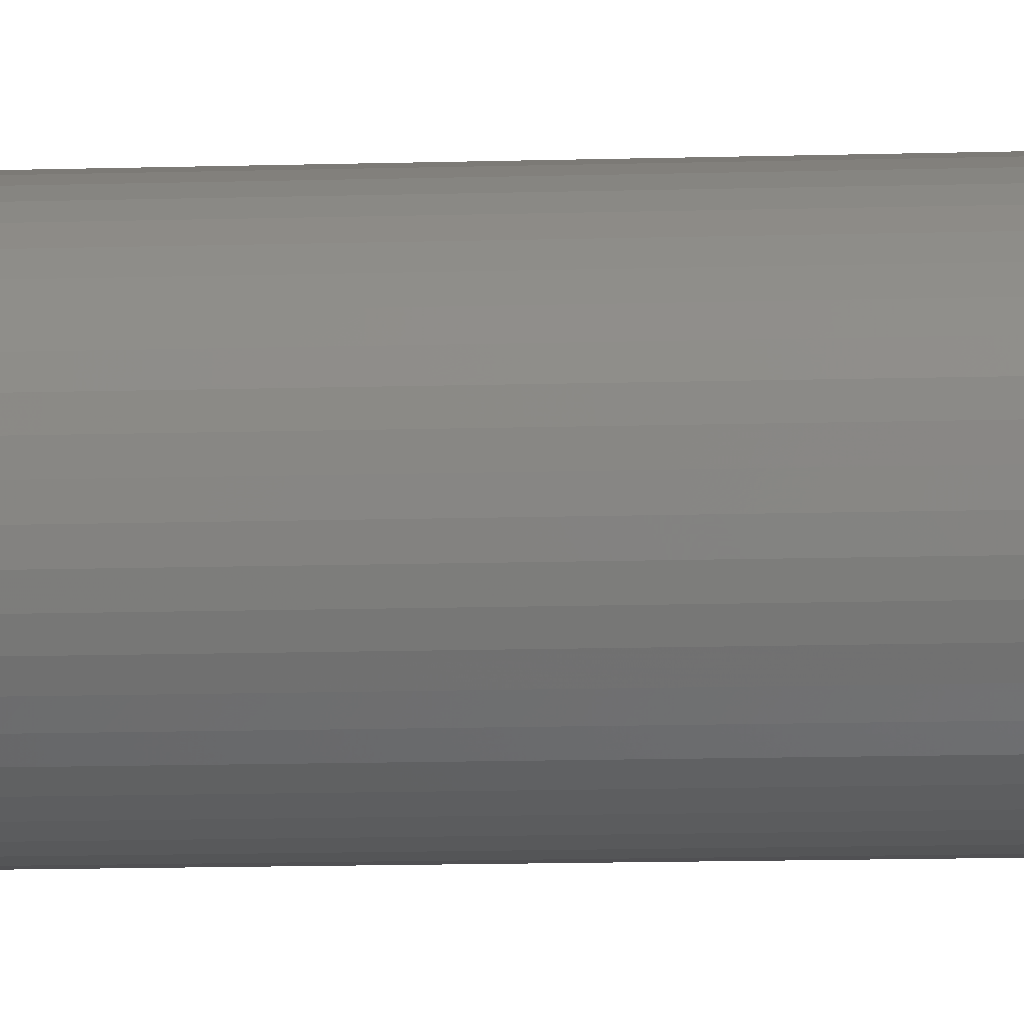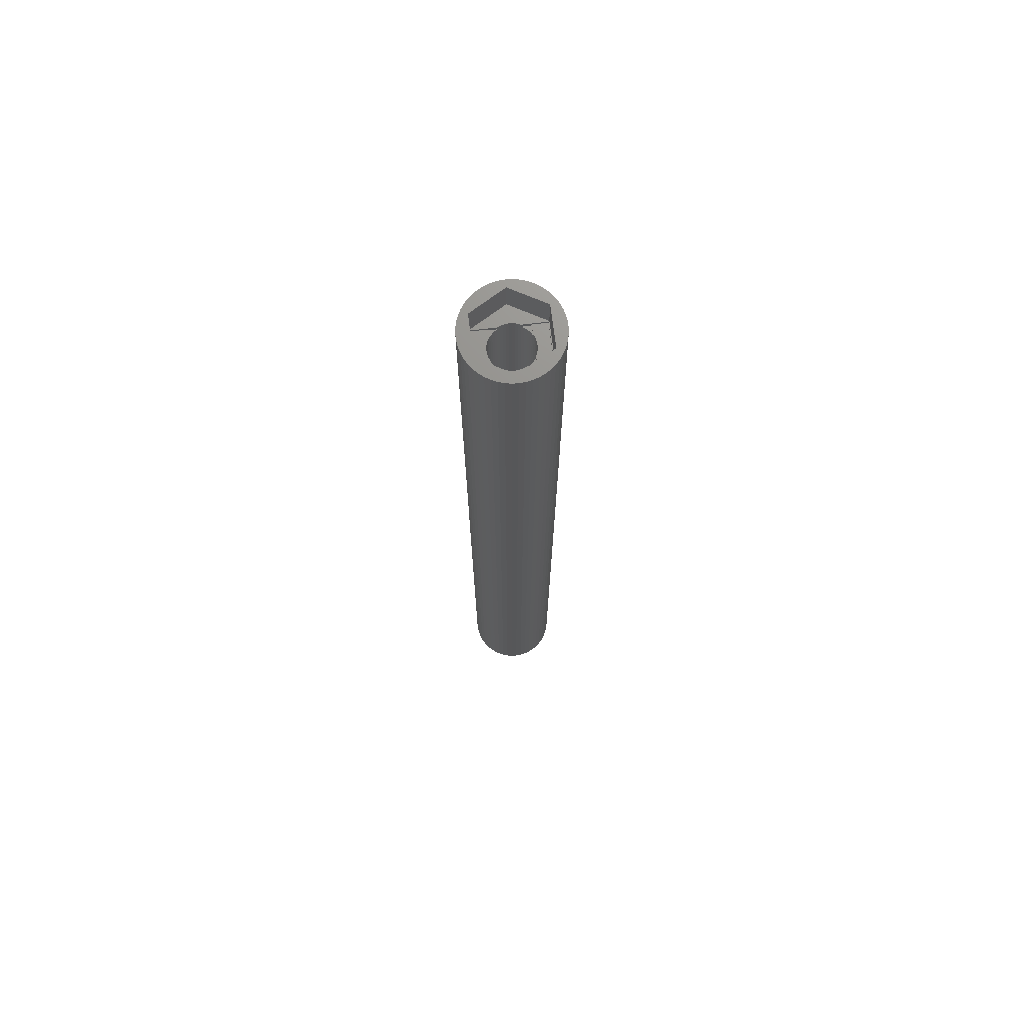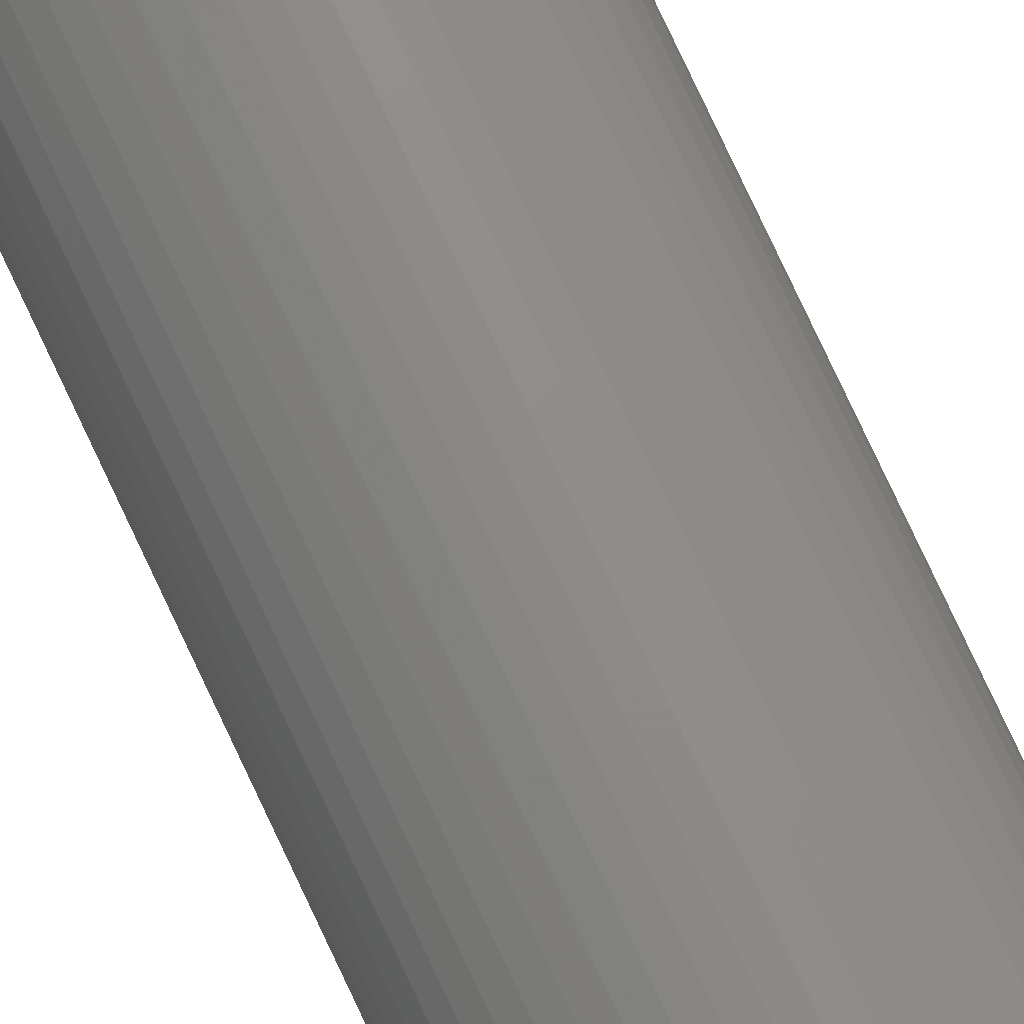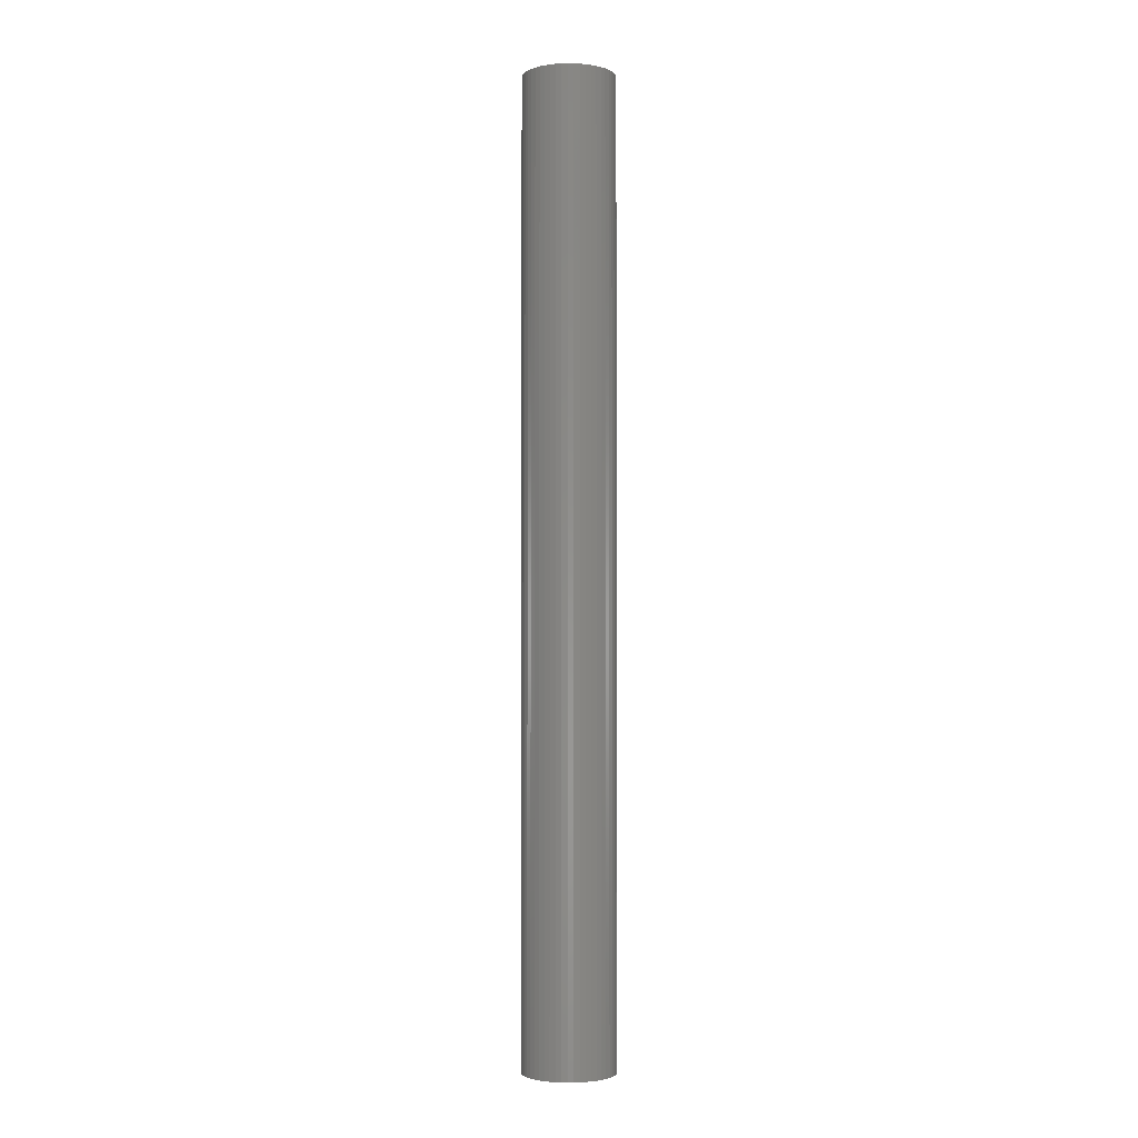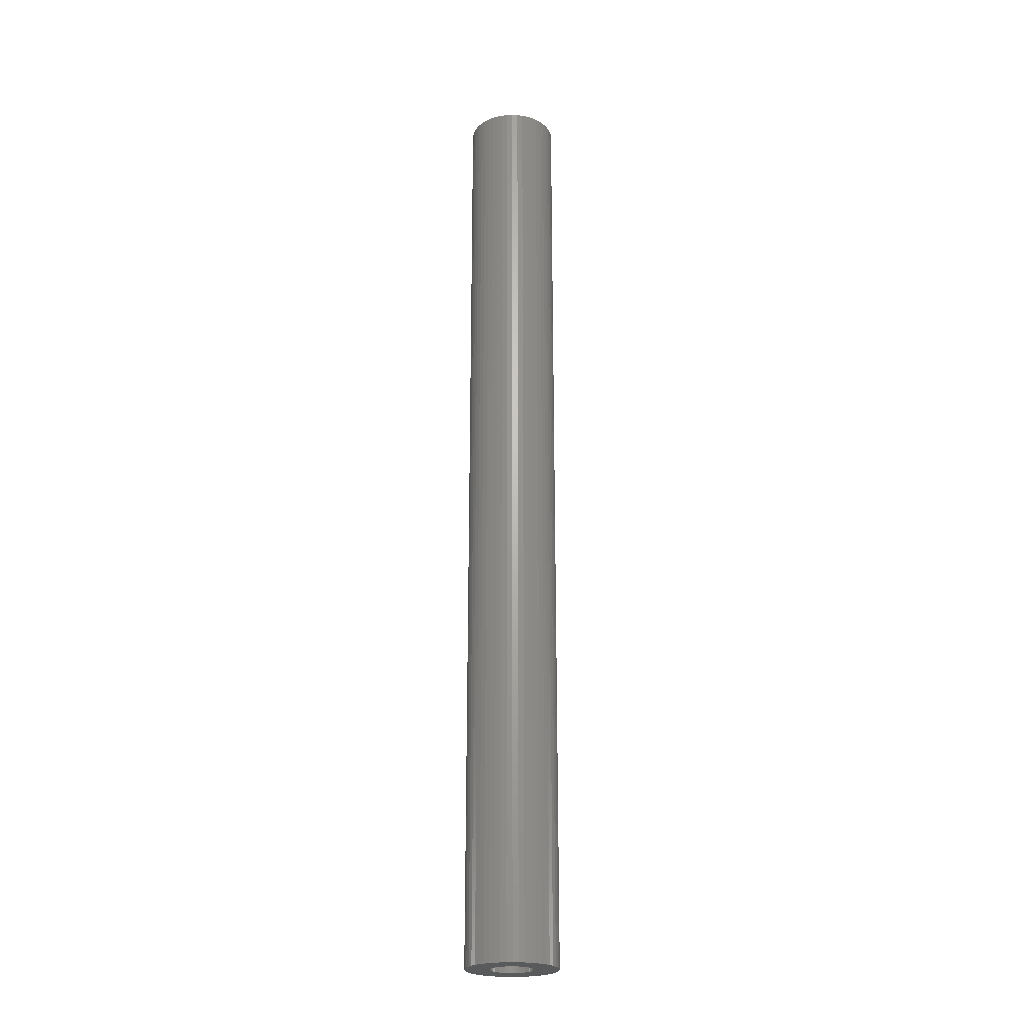
<metadata>
{"format":"stl","ext":"stl","renderer":"f3d","projection":"perspective","resolution":1024,"background":"white","views":[{"elev":-6.3,"azim":97.8,"up":"+Y"},{"elev":72.2,"azim":83.0,"up":"+Z"},{"elev":76.6,"azim":-25.0,"up":"+Y"},{"elev":-2.7,"azim":-59.6,"up":"+Z"},{"elev":-23.3,"azim":125.4,"up":"+Z"}]}
</metadata>
<code>
# stl→obj: 244 verts, 488 faces
v -2.875 -1.508 150
v -2.875 -2.875 149.7
v -2.875 -1.508 149.4
v -2.875 -5 150
v -2.875 -5 149.7
v -2.875 -2.875 149.4
v -2.875 5 150
v -2.875 2.875 149.7
v -2.875 5 149.7
v -2.875 1.508 150
v -2.875 1.508 149.4
v -2.875 2.875 149.4
v -2.957 -5.122 150
v -5.914 0 150
v -3.022 -1.196 150
v -3.148 -0.8082 150
v -3.224 -0.4073 150
v -3.25 0 150
v 2.957 5.122 150
v 2.875 5 150
v -2.957 5.122 150
v -3.022 1.196 150
v -3.148 0.8082 150
v -3.224 0.4073 150
v 5.914 0 150
v 3.224 0.4073 150
v 3.25 0 150
v 3.148 0.8082 150
v 3.022 1.196 150
v 2.875 1.508 150
v 3.224 -0.4073 150
v 3.148 -0.8082 150
v 3.022 -1.196 150
v 2.875 -1.508 150
v 2.957 -5.122 150
v 2.875 -5 150
v 2.875 -2.875 149.7
v 2.875 -1.508 149.4
v 2.875 -2.875 149.4
v 2.875 -5 149.7
v 2.875 2.875 149.4
v 2.875 1.508 149.4
v 2.875 2.875 149.7
v 2.875 5 149.7
v 1.503 -2.875 149.7
v 1.384 -2.941 149.7
v 1.004 -3.091 149.7
v 0.609 -3.192 149.7
v 0.2041 -3.244 149.7
v -0.2041 -3.244 149.7
v -0.609 -3.192 149.7
v -1.004 -3.091 149.7
v -1.384 -2.941 149.7
v -1.503 -2.875 149.7
v 1.503 2.875 149.7
v 1.384 2.941 149.7
v 1.004 3.091 149.7
v 0.609 3.192 149.7
v 0.2041 3.244 149.7
v -0.2041 3.244 149.7
v -0.609 3.192 149.7
v -1.004 3.091 149.7
v -1.384 2.941 149.7
v -1.503 2.875 149.7
v -1.741 -2.744 149.4
v -1.503 -2.875 149.4
v -2.072 -2.504 149.4
v -2.369 -2.225 149.4
v -2.629 -1.91 149.4
v -2.848 -1.566 149.4
v 2.848 1.566 149.4
v 2.629 1.91 149.4
v 2.369 2.225 149.4
v 2.072 2.504 149.4
v 1.741 2.744 149.4
v 1.503 2.875 149.4
v -1.741 2.744 149.4
v -1.503 2.875 149.4
v -2.072 2.504 149.4
v -2.369 2.225 149.4
v -2.629 1.91 149.4
v -2.848 1.566 149.4
v 2.848 -1.566 149.4
v 2.629 -1.91 149.4
v 2.369 -2.225 149.4
v 2.072 -2.504 149.4
v 1.741 -2.744 149.4
v 1.503 -2.875 149.4
v 5.914 0 155
v 7 0 155
v 6.945 0.8773 155
v 6.78 1.741 155
v 6.945 -0.8773 155
v 6.508 2.577 155
v 6.78 -1.741 155
v 6.134 3.372 155
v 6.508 -2.577 155
v 6.134 -3.372 155
v 2.957 5.122 155
v 5.663 4.114 155
v 5.103 4.792 155
v 4.462 5.394 155
v 3.751 5.91 155
v 2.98 6.334 155
v 2.163 6.657 155
v 1.312 6.876 155
v 0.4395 6.986 155
v -0.4395 6.986 155
v -2.957 5.122 155
v -1.312 6.876 155
v -2.163 6.657 155
v -2.98 6.334 155
v -3.751 5.91 155
v -4.462 5.394 155
v -5.103 4.792 155
v -5.663 4.114 155
v -6.134 3.372 155
v -5.914 0 155
v 2.957 -5.122 155
v 5.663 -4.114 155
v 5.103 -4.792 155
v 4.462 -5.394 155
v 3.751 -5.91 155
v 2.98 -6.334 155
v 2.163 -6.657 155
v 1.312 -6.876 155
v 0.4395 -6.986 155
v -0.4395 -6.986 155
v -2.957 -5.122 155
v -1.312 -6.876 155
v -2.163 -6.657 155
v -2.98 -6.334 155
v -3.751 -5.91 155
v -4.462 -5.394 155
v -5.103 -4.792 155
v -5.663 -4.114 155
v -6.134 -3.372 155
v -6.508 2.577 155
v -6.78 1.741 155
v -6.508 -2.577 155
v -6.945 0.8773 155
v -6.78 -1.741 155
v -7 0 155
v -6.945 -0.8773 155
v 3.25 0 9
v 3.224 0.4073 9
v -3.224 0.4073 9
v -3.25 0 9
v -0.2041 3.244 9
v 0.2041 3.244 9
v 0.2041 -3.244 9
v -0.2041 -3.244 9
v 2.369 -2.225 9
v 2.629 -1.91 9
v 2.072 2.504 9
v 2.369 2.225 9
v -2.369 2.225 9
v -2.072 2.504 9
v -1.384 2.941 9
v -1.004 3.091 9
v 2.848 1.566 9
v 3.022 1.196 9
v 2.629 1.91 9
v 1.004 3.091 9
v 1.384 2.941 9
v 0.609 3.192 9
v 1.741 2.744 9
v -2.848 1.566 9
v -3.022 1.196 9
v -2.629 1.91 9
v -3.148 0.8082 9
v -1.741 2.744 9
v -0.609 3.192 9
v 0.609 -3.192 9
v 1.741 -2.744 9
v 1.384 -2.941 9
v 3.148 0.8082 9
v 3.022 -1.196 9
v 3.148 -0.8082 9
v 3.224 -0.4073 9
v -3.022 -1.196 9
v -2.848 -1.566 9
v 2.072 -2.504 9
v -3.148 -0.8082 9
v 1.004 -3.091 9
v 2.848 -1.566 9
v -0.609 -3.192 9
v -1.004 -3.091 9
v -2.629 -1.91 9
v -2.369 -2.225 9
v -2.072 -2.504 9
v -3.224 -0.4073 9
v -1.741 -2.744 9
v -1.384 -2.941 9
v 6.945 0.8773 9
v 7 0 9
v -7 0 9
v -6.945 0.8773 9
v 0.4395 6.986 9
v -0.4395 6.986 9
v 5.103 4.792 9
v 4.462 5.394 9
v -4.462 5.394 9
v -5.103 4.792 9
v -2.163 6.657 9
v -2.98 6.334 9
v 5.663 -4.114 9
v 5.103 -4.792 9
v 6.134 3.372 9
v 6.508 2.577 9
v 6.78 1.741 9
v 2.98 6.334 9
v 2.163 6.657 9
v 3.751 5.91 9
v -6.508 2.577 9
v -6.134 3.372 9
v -5.663 4.114 9
v -6.78 1.741 9
v -3.751 5.91 9
v -1.312 6.876 9
v -2.163 -6.657 9
v -1.312 -6.876 9
v 0.4395 -6.986 9
v 1.312 -6.876 9
v 5.663 4.114 9
v 1.312 6.876 9
v 6.945 -0.8773 9
v 6.508 -2.577 9
v 6.134 -3.372 9
v -5.663 -4.114 9
v -6.134 -3.372 9
v -6.508 -2.577 9
v -6.78 -1.741 9
v 4.462 -5.394 9
v 2.163 -6.657 9
v 2.98 -6.334 9
v -0.4395 -6.986 9
v -2.98 -6.334 9
v -6.945 -0.8773 9
v 3.751 -5.91 9
v 6.78 -1.741 9
v -5.103 -4.792 9
v -4.462 -5.394 9
v -3.751 -5.91 9
f 1 2 3
f 4 2 1
f 2 4 5
f 3 2 6
f 7 8 9
f 10 8 7
f 11 8 10
f 8 11 12
f 1 13 4
f 14 1 15
f 14 15 16
f 14 16 17
f 14 17 18
f 1 14 13
f 19 7 20
f 21 7 19
f 21 10 7
f 14 10 21
f 10 14 22
f 22 14 23
f 23 14 24
f 24 14 18
f 25 26 27
f 25 28 26
f 25 29 28
f 30 25 19
f 30 19 20
f 25 30 29
f 31 25 27
f 32 25 31
f 33 25 32
f 34 25 33
f 25 34 35
f 36 35 34
f 4 35 36
f 35 4 13
f 37 38 39
f 38 37 34
f 36 37 40
f 37 36 34
f 41 42 43
f 43 20 44
f 43 30 20
f 30 43 42
f 9 20 7
f 20 9 44
f 45 40 37
f 46 40 45
f 47 40 46
f 48 40 47
f 49 40 48
f 50 40 49
f 5 50 51
f 5 51 52
f 5 52 53
f 5 54 2
f 54 5 53
f 50 5 40
f 44 55 43
f 44 56 55
f 44 57 56
f 44 58 57
f 44 59 58
f 44 60 59
f 9 60 44
f 60 9 61
f 61 9 62
f 62 9 63
f 9 64 63
f 64 9 8
f 40 4 36
f 4 40 5
f 65 6 66
f 67 6 65
f 68 6 67
f 69 6 68
f 70 6 69
f 6 70 3
f 41 71 42
f 41 72 71
f 41 73 72
f 41 74 73
f 41 75 74
f 75 41 76
f 12 77 78
f 12 79 77
f 12 80 79
f 12 81 80
f 12 82 81
f 82 12 11
f 83 39 38
f 84 39 83
f 85 39 84
f 86 39 85
f 87 39 86
f 39 87 88
f 39 45 37
f 45 39 88
f 66 2 54
f 2 66 6
f 76 43 55
f 43 76 41
f 12 64 8
f 64 12 78
f 89 90 91
f 89 91 92
f 90 89 93
f 89 92 94
f 93 89 95
f 89 94 96
f 95 89 97
f 97 89 98
f 99 96 100
f 99 100 101
f 99 101 102
f 99 102 103
f 99 103 104
f 96 99 89
f 105 99 104
f 106 99 105
f 107 99 106
f 108 99 107
f 109 108 110
f 109 110 111
f 108 109 99
f 112 109 111
f 113 109 112
f 114 109 113
f 115 109 114
f 116 109 115
f 117 109 116
f 109 117 118
f 119 98 89
f 98 119 120
f 120 119 121
f 121 119 122
f 122 119 123
f 123 119 124
f 119 125 124
f 119 126 125
f 119 127 126
f 119 128 127
f 129 128 119
f 128 129 130
f 130 129 131
f 129 132 131
f 129 133 132
f 129 134 133
f 129 135 134
f 129 136 135
f 137 129 118
f 138 118 117
f 129 137 136
f 139 118 138
f 118 140 137
f 141 118 139
f 118 142 140
f 143 118 141
f 118 144 142
f 118 143 144
f 145 26 146
f 26 145 27
f 18 147 24
f 147 18 148
f 149 59 60
f 59 149 150
f 151 50 49
f 50 151 152
f 153 84 154
f 84 153 85
f 155 73 74
f 73 155 156
f 157 79 80
f 79 157 158
f 159 62 63
f 62 159 160
f 161 42 71
f 162 42 161
f 29 42 162
f 42 29 30
f 161 72 163
f 72 161 71
f 164 56 57
f 56 164 165
f 166 57 58
f 57 166 164
f 167 74 75
f 74 167 155
f 10 22 11
f 11 168 82
f 169 11 22
f 11 169 168
f 81 157 80
f 157 81 170
f 23 169 22
f 169 23 171
f 77 172 78
f 78 63 64
f 159 78 172
f 78 159 63
f 173 60 61
f 60 173 149
f 174 49 48
f 49 174 151
f 87 175 88
f 88 46 45
f 176 88 175
f 88 176 46
f 177 29 162
f 29 177 28
f 146 28 177
f 28 146 26
f 163 73 156
f 73 163 72
f 150 58 59
f 58 150 166
f 56 76 55
f 165 76 56
f 165 75 76
f 75 165 167
f 82 170 81
f 170 82 168
f 24 171 23
f 171 24 147
f 158 77 79
f 77 158 172
f 160 61 62
f 61 160 173
f 178 32 179
f 32 178 33
f 179 31 180
f 31 179 32
f 3 15 1
f 15 3 181
f 70 181 3
f 181 70 182
f 183 87 86
f 87 183 175
f 180 27 145
f 27 180 31
f 15 184 16
f 184 15 181
f 153 86 85
f 86 153 183
f 185 48 47
f 48 185 174
f 178 38 33
f 186 38 178
f 38 186 83
f 33 38 34
f 154 83 186
f 83 154 84
f 152 51 50
f 51 152 187
f 187 52 51
f 52 187 188
f 68 189 69
f 189 68 190
f 191 68 67
f 68 191 190
f 16 192 17
f 192 16 184
f 17 148 18
f 148 17 192
f 193 67 65
f 67 193 191
f 69 182 70
f 182 69 189
f 176 47 46
f 47 176 185
f 188 53 52
f 53 188 194
f 53 66 54
f 194 66 53
f 194 65 66
f 65 194 193
f 118 21 109
f 21 118 14
f 21 99 109
f 99 21 19
f 35 89 25
f 89 35 119
f 25 99 19
f 99 25 89
f 35 129 119
f 129 35 13
f 129 14 118
f 14 129 13
f 90 195 91
f 195 90 196
f 197 141 198
f 141 197 143
f 199 108 107
f 108 199 200
f 201 102 101
f 102 201 202
f 203 115 114
f 115 203 204
f 205 112 111
f 112 205 206
f 121 207 120
f 207 121 208
f 94 209 96
f 209 94 210
f 91 211 92
f 211 91 195
f 212 105 104
f 105 212 213
f 202 103 102
f 103 202 214
f 215 117 216
f 117 215 138
f 216 116 217
f 116 216 117
f 218 138 215
f 138 218 139
f 219 114 113
f 114 219 203
f 200 110 108
f 110 200 220
f 221 130 131
f 130 221 222
f 223 126 127
f 126 223 224
f 92 210 94
f 210 92 211
f 100 201 101
f 201 100 225
f 96 225 100
f 225 96 209
f 213 106 105
f 106 213 226
f 226 107 106
f 107 226 199
f 214 104 103
f 104 214 212
f 220 111 110
f 111 220 205
f 93 196 90
f 196 93 227
f 98 228 97
f 228 98 229
f 120 229 98
f 229 120 207
f 230 137 231
f 137 230 136
f 231 140 232
f 140 231 137
f 232 142 233
f 142 232 140
f 234 121 122
f 121 234 208
f 235 124 125
f 124 235 236
f 224 125 126
f 125 224 235
f 217 115 204
f 115 217 116
f 198 139 218
f 139 198 141
f 206 113 112
f 113 206 219
f 237 127 128
f 127 237 223
f 238 131 132
f 131 238 221
f 239 143 197
f 143 239 144
f 236 123 124
f 123 236 240
f 97 241 95
f 241 97 228
f 95 227 93
f 227 95 241
f 222 128 130
f 128 222 237
f 242 134 135
f 134 242 243
f 242 136 230
f 136 242 135
f 145 196 227
f 180 227 241
f 196 145 195
f 179 241 228
f 146 195 145
f 178 228 229
f 195 146 211
f 186 229 207
f 177 211 146
f 154 207 208
f 211 177 210
f 153 208 234
f 162 210 177
f 183 234 240
f 210 162 209
f 161 209 162
f 227 180 145
f 241 179 180
f 228 178 179
f 175 240 236
f 229 186 178
f 207 154 186
f 208 153 154
f 176 236 235
f 234 183 153
f 240 175 183
f 236 176 175
f 185 235 224
f 235 185 176
f 224 174 185
f 223 174 224
f 223 151 174
f 223 152 151
f 237 152 223
f 237 187 152
f 222 187 237
f 187 222 188
f 221 188 222
f 188 221 194
f 238 194 221
f 194 238 193
f 244 193 238
f 193 244 191
f 243 191 244
f 191 243 190
f 242 190 243
f 190 242 189
f 230 189 242
f 189 230 182
f 231 182 230
f 209 161 225
f 163 225 161
f 225 163 201
f 156 201 163
f 201 156 202
f 155 202 156
f 202 155 214
f 167 214 155
f 214 167 212
f 165 212 167
f 212 165 213
f 164 213 165
f 213 164 226
f 166 226 164
f 166 199 226
f 150 199 166
f 149 199 150
f 149 200 199
f 173 200 149
f 220 173 160
f 173 220 200
f 205 160 159
f 206 159 172
f 219 172 158
f 160 205 220
f 203 158 157
f 204 157 170
f 217 170 168
f 159 206 205
f 216 168 169
f 215 169 171
f 218 171 147
f 198 147 148
f 182 231 181
f 172 219 206
f 232 181 231
f 158 203 219
f 181 232 184
f 157 204 203
f 233 184 232
f 170 217 204
f 184 233 192
f 168 216 217
f 239 192 233
f 169 215 216
f 192 239 148
f 171 218 215
f 197 148 239
f 147 198 218
f 148 197 198
f 233 144 239
f 144 233 142
f 240 122 123
f 122 240 234
f 244 132 133
f 132 244 238
f 243 133 134
f 133 243 244

</code>
